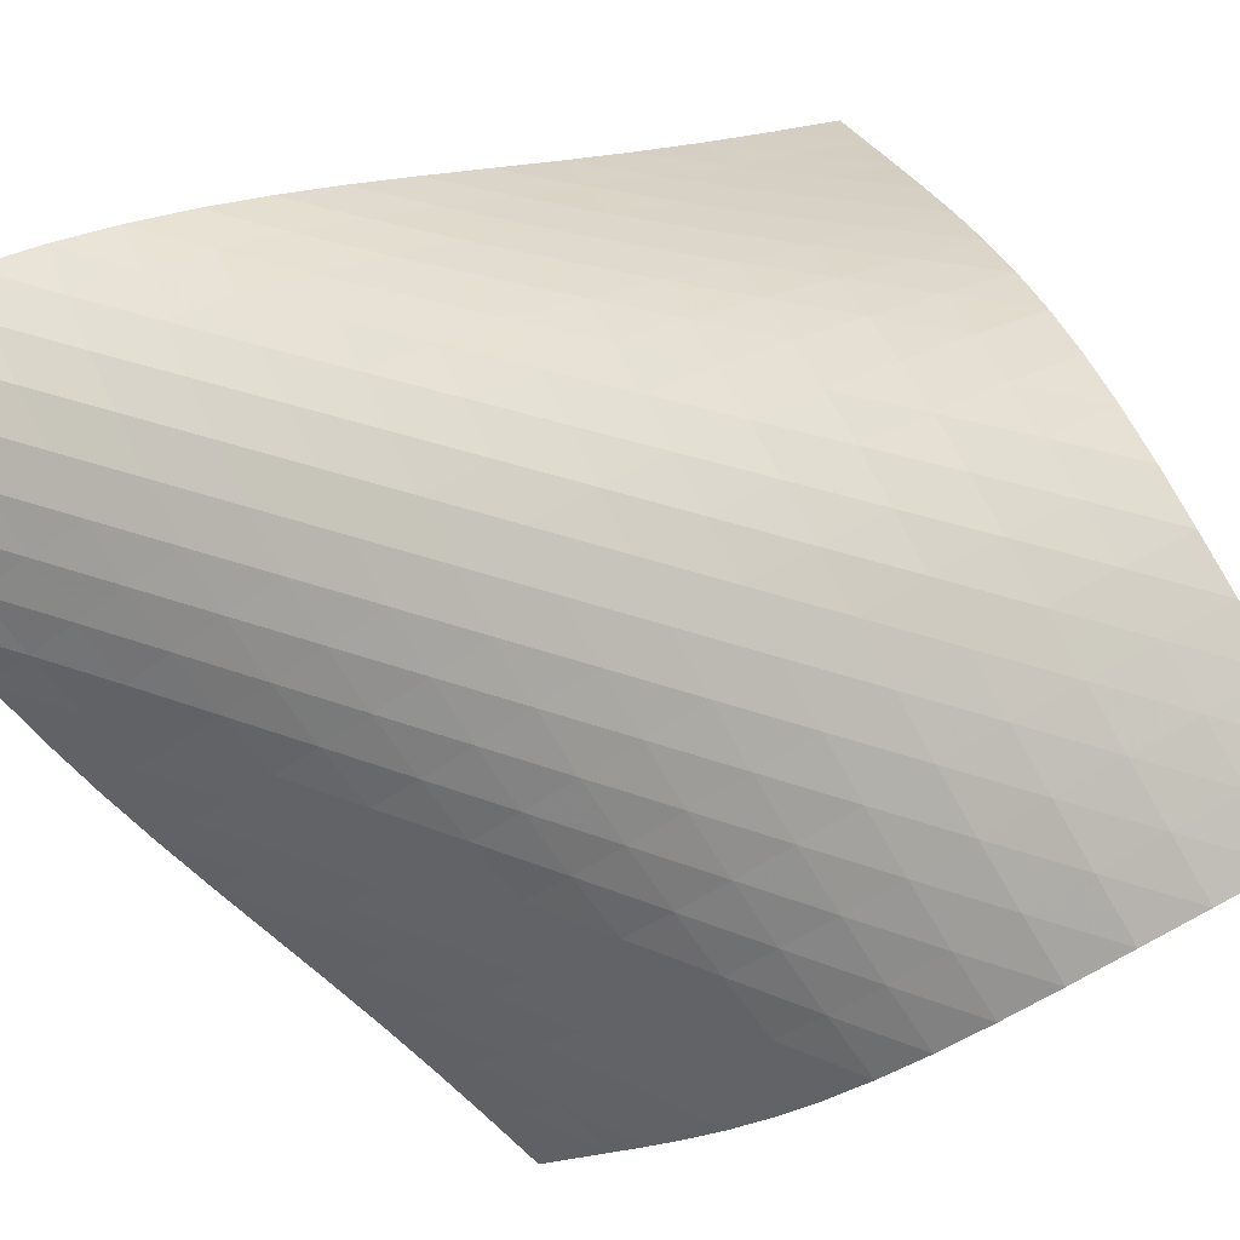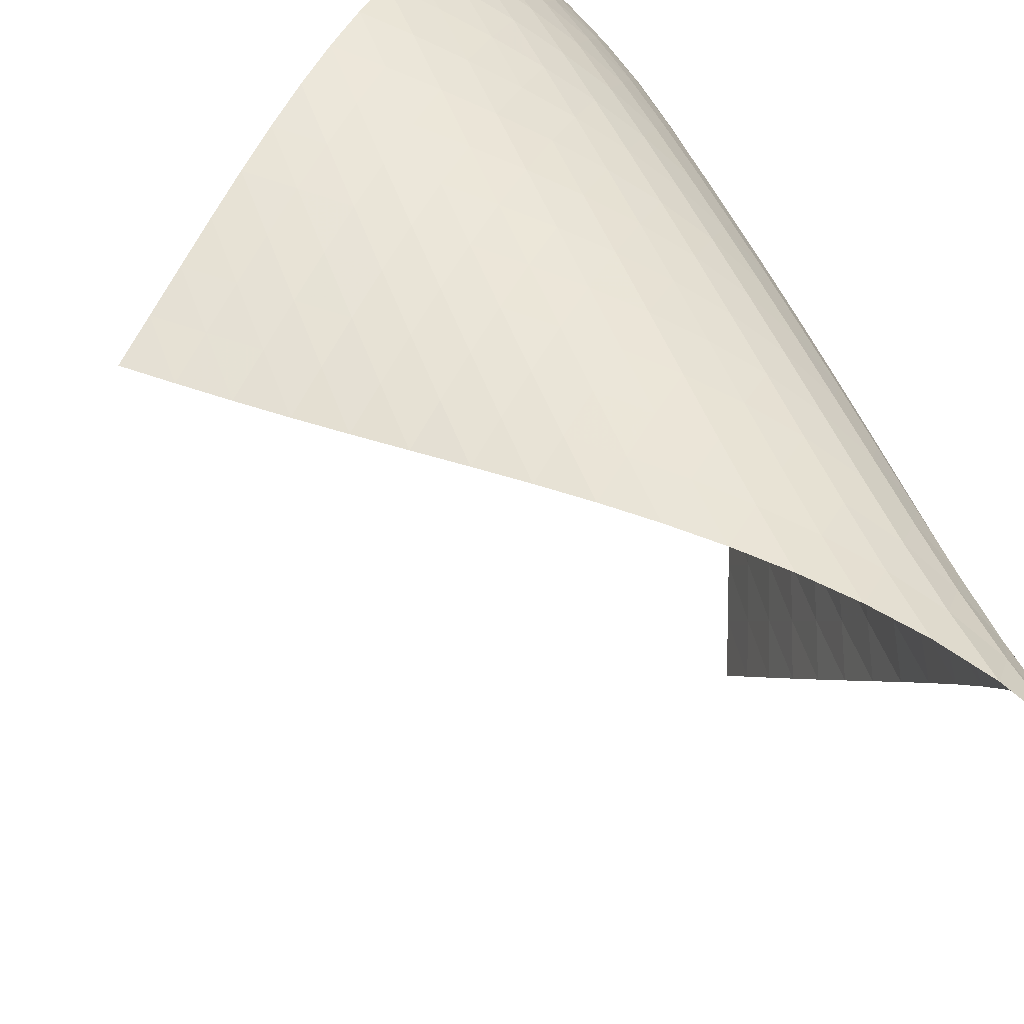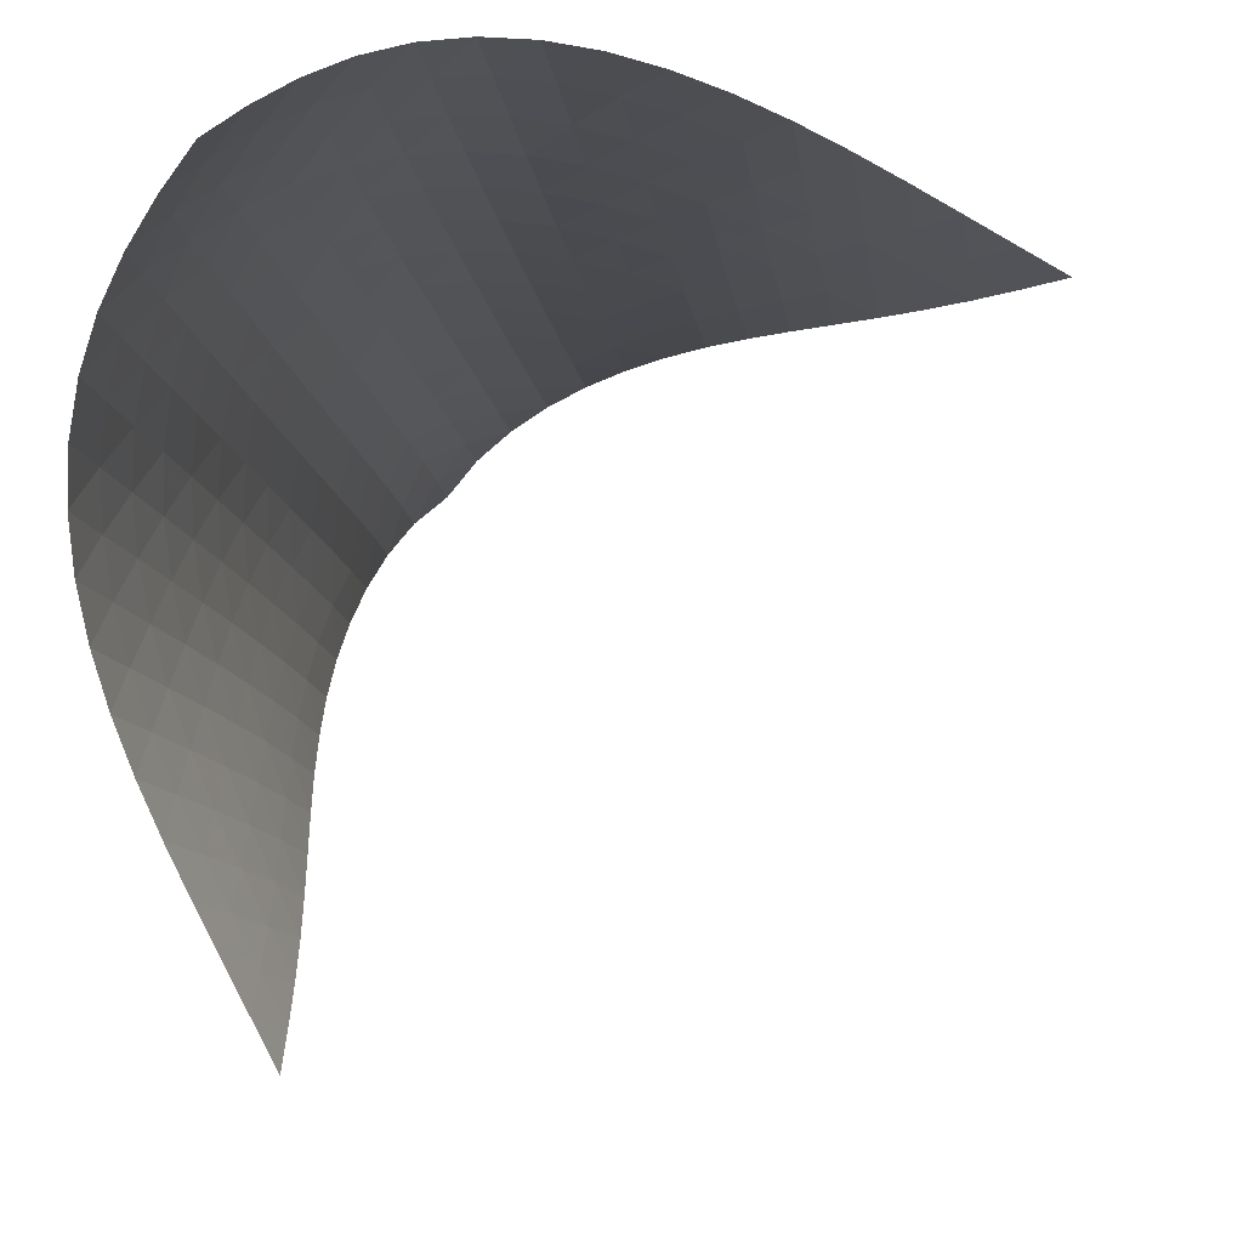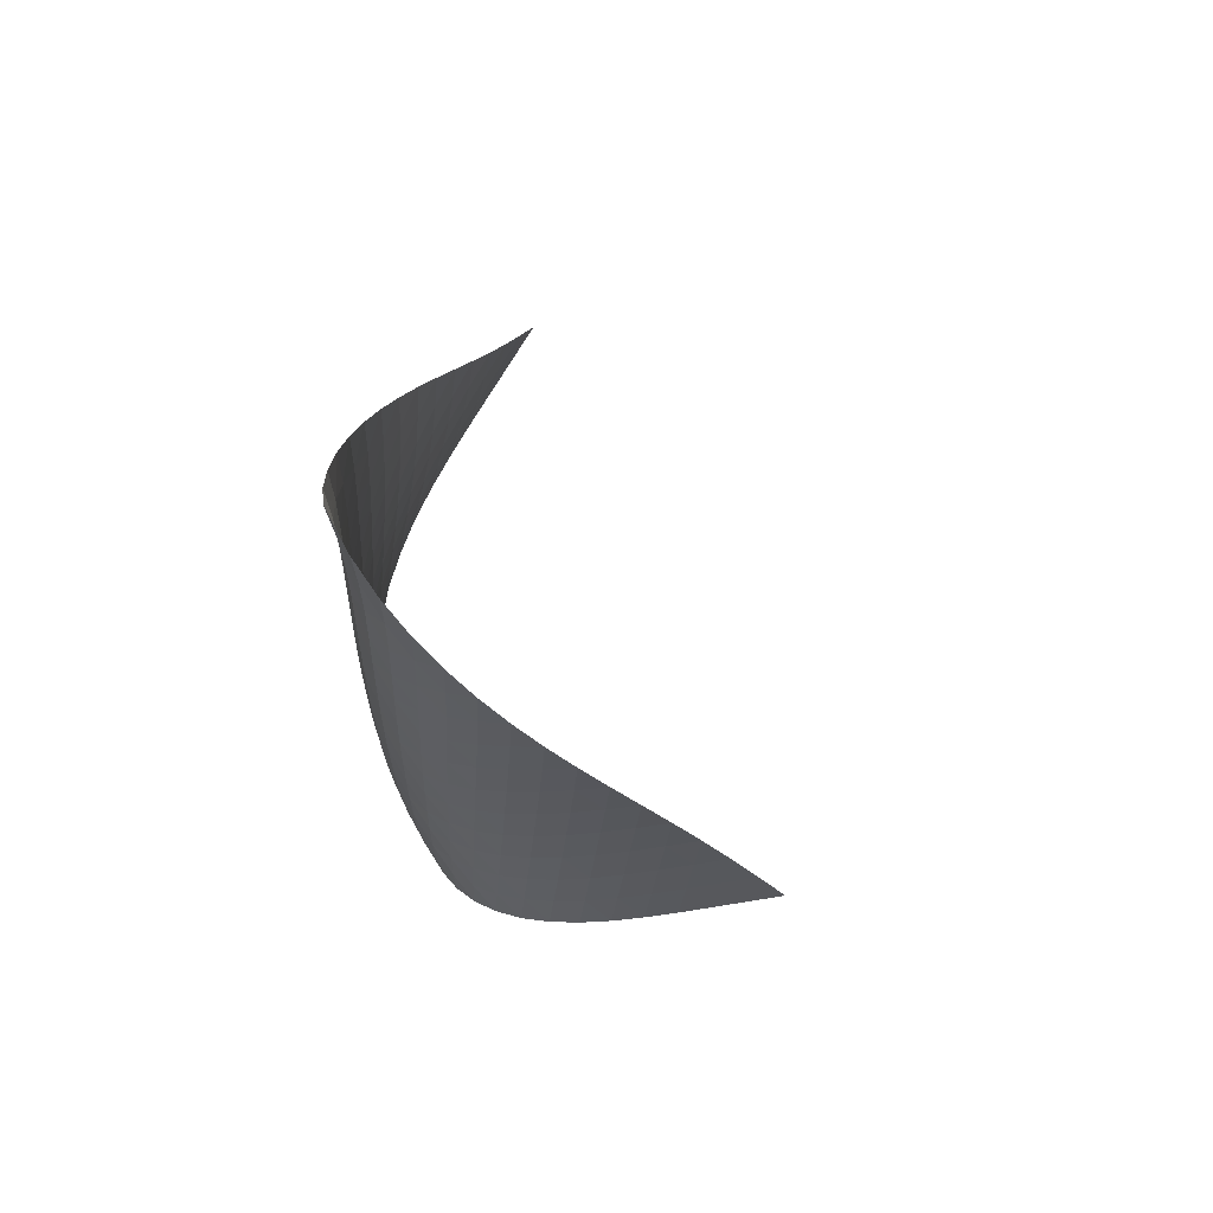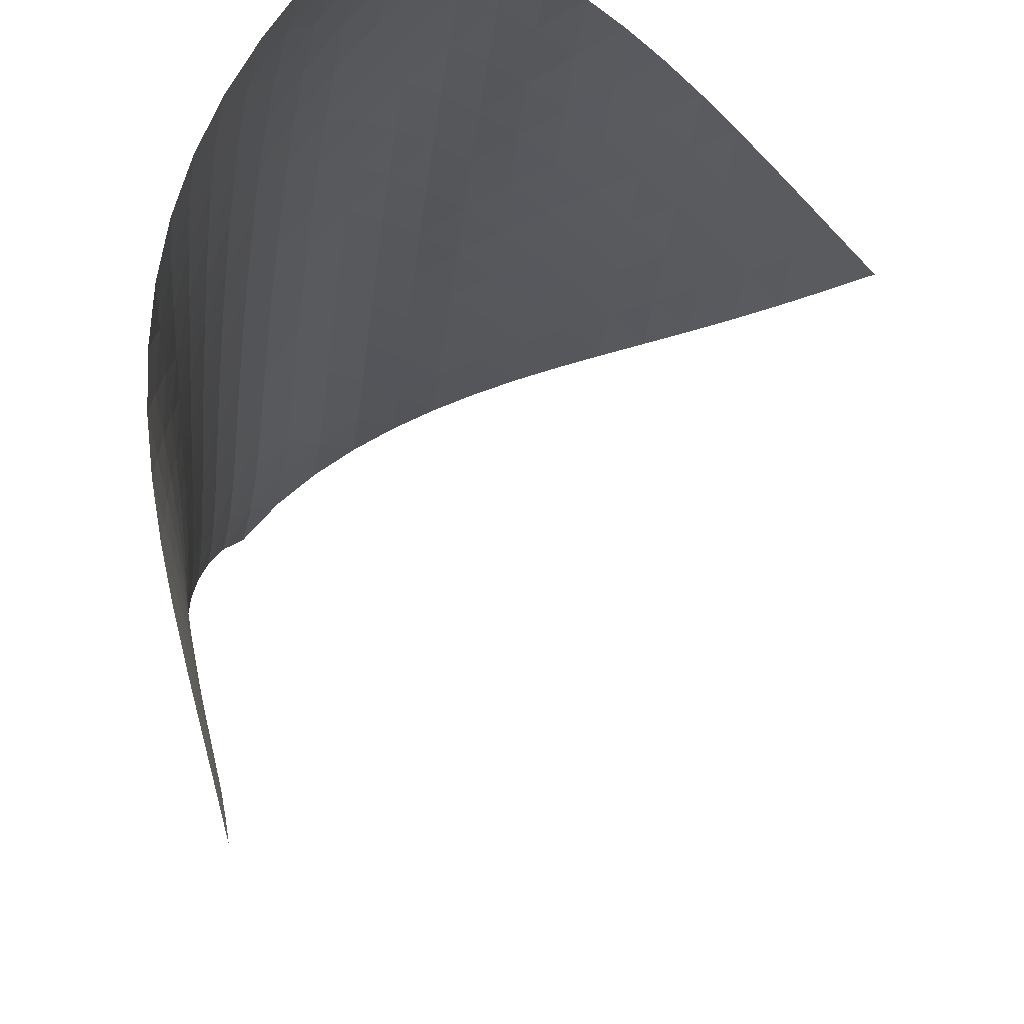
<metadata>
{"format":"obj","ext":"obj","renderer":"f3d","projection":"perspective","resolution":1024,"background":"white","views":[{"elev":41.7,"azim":-66.9,"up":"+Z"},{"elev":42.6,"azim":158.7,"up":"+Z"},{"elev":-9.2,"azim":5.3,"up":"+Z"},{"elev":69.7,"azim":22.8,"up":"+Y"},{"elev":-23.6,"azim":-7.7,"up":"+Z"}]}
</metadata>
<code>
v -6.495 -0.05058 6.495
v 2.162 -10.08 6.992
v -6.992 -10.08 -2.162
v -6.335 -18.91 6.335
v -7.019 -9.433 -1.582
v -7.059 -8.785 -1.005
v -7.114 -8.135 -0.4299
v -7.185 -7.482 0.1432
v -7.266 -6.828 0.7159
v -7.348 -6.174 1.29
v -7.42 -5.521 1.868
v -7.472 -4.867 2.451
v -7.494 -4.212 3.039
v -7.478 -3.556 3.632
v -7.415 -2.897 4.226
v -7.295 -2.232 4.819
v -7.109 -1.557 5.404
v -6.846 -0.8524 5.969
v -5.969 -0.8524 6.846
v -5.404 -1.557 7.109
v -4.819 -2.232 7.295
v -4.226 -2.897 7.415
v -3.632 -3.556 7.478
v -3.039 -4.212 7.494
v -2.451 -4.867 7.472
v -1.868 -5.521 7.42
v -1.29 -6.174 7.348
v -0.7159 -6.828 7.266
v -0.1432 -7.482 7.185
v 0.4299 -8.135 7.114
v 1.005 -8.785 7.059
v 1.582 -9.433 7.019
v 1.546 -10.64 7.227
v 0.9312 -11.2 7.465
v 0.3151 -11.77 7.7
v -0.3044 -12.33 7.923
v -0.9292 -12.9 8.122
v -1.56 -13.47 8.283
v -2.194 -14.06 8.39
v -2.827 -14.64 8.428
v -3.448 -15.24 8.382
v -4.045 -15.85 8.244
v -4.603 -16.46 8.01
v -5.11 -17.08 7.687
v -5.563 -17.69 7.288
v -5.967 -18.3 6.832
v -6.832 -18.3 5.967
v -7.288 -17.69 5.563
v -7.687 -17.08 5.11
v -8.01 -16.46 4.603
v -8.244 -15.85 4.045
v -8.382 -15.24 3.448
v -8.428 -14.64 2.827
v -8.39 -14.06 2.194
v -8.283 -13.47 1.56
v -8.122 -12.9 0.9292
v -7.923 -12.33 0.3044
v -7.7 -11.77 -0.3151
v -7.465 -11.2 -0.9312
v -7.227 -10.64 -1.546
v -6.449 -1.494 6.449
v -6.823 -2.165 5.961
v -7.105 -2.829 5.421
v -7.307 -3.487 4.852
v -7.441 -4.142 4.269
v -7.516 -4.795 3.68
v -7.543 -5.447 3.091
v -7.533 -6.098 2.504
v -7.496 -6.749 1.922
v -7.442 -7.4 1.342
v -7.383 -8.051 0.7656
v -7.329 -8.702 0.1894
v -7.284 -9.35 -0.3877
v -7.252 -9.997 -0.9664
v -5.961 -2.165 6.823
v -6.446 -2.799 6.446
v -6.839 -3.443 5.981
v -7.138 -4.09 5.455
v -7.352 -4.737 4.895
v -7.495 -5.385 4.316
v -7.579 -6.032 3.73
v -7.617 -6.68 3.142
v -7.619 -7.327 2.555
v -7.598 -7.975 1.972
v -7.566 -8.623 1.391
v -7.532 -9.27 0.8106
v -7.504 -9.916 0.2305
v -7.483 -10.56 -0.3502
v -5.421 -2.829 7.105
v -5.981 -3.443 6.839
v -6.472 -4.07 6.472
v -6.874 -4.704 6.016
v -7.184 -5.342 5.497
v -7.409 -5.982 4.941
v -7.563 -6.624 4.365
v -7.658 -7.267 3.78
v -7.708 -7.91 3.192
v -7.726 -8.553 2.604
v -7.726 -9.197 2.019
v -7.718 -9.841 1.435
v -7.711 -10.48 0.8513
v -7.706 -11.13 0.2678
v -4.852 -3.487 7.307
v -5.455 -4.09 7.138
v -6.016 -4.704 6.874
v -6.508 -5.327 6.508
v -6.915 -5.956 6.055
v -7.232 -6.589 5.54
v -7.468 -7.224 4.987
v -7.634 -7.861 4.413
v -7.743 -8.498 3.828
v -7.81 -9.137 3.239
v -7.85 -9.776 2.651
v -7.876 -10.42 2.063
v -7.895 -11.05 1.476
v -7.913 -11.69 0.8898
v -4.269 -4.142 7.441
v -4.895 -4.737 7.352
v -5.497 -5.342 7.184
v -6.055 -5.956 6.915
v -6.545 -6.577 6.545
v -6.953 -7.203 6.092
v -7.277 -7.831 5.58
v -7.524 -8.462 5.03
v -7.703 -9.095 4.458
v -7.83 -9.728 3.874
v -7.921 -10.36 3.285
v -7.988 -11 2.696
v -8.042 -11.63 2.106
v -8.088 -12.27 1.517
v -3.68 -4.795 7.516
v -4.316 -5.385 7.495
v -4.941 -5.982 7.409
v -5.54 -6.589 7.232
v -6.092 -7.203 6.953
v -6.578 -7.822 6.578
v -6.987 -8.446 6.126
v -7.317 -9.072 5.616
v -7.574 -9.699 5.068
v -7.77 -10.33 4.499
v -7.92 -10.96 3.917
v -8.038 -11.58 3.33
v -8.136 -12.21 2.74
v -8.219 -12.84 2.15
v -3.091 -5.447 7.543
v -3.73 -6.032 7.579
v -4.365 -6.624 7.563
v -4.987 -7.224 7.468
v -5.58 -7.831 7.277
v -6.126 -8.446 6.987
v -6.607 -9.065 6.607
v -7.015 -9.687 6.153
v -7.351 -10.31 5.645
v -7.62 -10.93 5.102
v -7.836 -11.56 4.536
v -8.013 -12.18 3.958
v -8.162 -12.8 3.373
v -8.288 -13.43 2.784
v -2.504 -6.098 7.533
v -3.142 -6.68 7.617
v -3.78 -7.267 7.658
v -4.413 -7.861 7.634
v -5.03 -8.462 7.524
v -5.616 -9.072 7.317
v -6.153 -9.687 7.015
v -6.628 -10.31 6.628
v -7.036 -10.93 6.173
v -7.378 -11.55 5.668
v -7.662 -12.17 5.129
v -7.901 -12.79 4.569
v -8.106 -13.4 3.995
v -8.282 -14.02 3.414
v -1.922 -6.749 7.496
v -2.555 -7.327 7.619
v -3.192 -7.91 7.708
v -3.828 -8.498 7.743
v -4.458 -9.095 7.703
v -5.068 -9.699 7.574
v -5.645 -10.31 7.351
v -6.173 -10.93 7.036
v -6.643 -11.54 6.643
v -7.05 -12.16 6.186
v -7.399 -12.78 5.684
v -7.699 -13.4 5.15
v -7.961 -14.01 4.596
v -8.19 -14.63 4.028
v -1.342 -7.4 7.442
v -1.972 -7.975 7.598
v -2.604 -8.553 7.726
v -3.239 -9.137 7.81
v -3.874 -9.728 7.83
v -4.499 -10.33 7.77
v -5.102 -10.93 7.62
v -5.668 -11.55 7.378
v -6.186 -12.16 7.05
v -6.649 -12.78 6.649
v -7.056 -13.4 6.191
v -7.412 -14.01 5.691
v -7.726 -14.63 5.162
v -8.004 -15.24 4.612
v -0.7656 -8.051 7.383
v -1.391 -8.623 7.566
v -2.019 -9.197 7.726
v -2.651 -9.776 7.85
v -3.285 -10.36 7.921
v -3.917 -10.96 7.92
v -4.536 -11.56 7.836
v -5.129 -12.17 7.662
v -5.684 -12.78 7.399
v -6.191 -13.4 7.056
v -6.645 -14.02 6.645
v -7.049 -14.63 6.183
v -7.408 -15.24 5.682
v -7.728 -15.86 5.153
v -0.1894 -8.702 7.329
v -0.8106 -9.27 7.532
v -1.435 -9.841 7.718
v -2.063 -10.42 7.876
v -2.696 -11 7.988
v -3.33 -11.58 8.038
v -3.958 -12.18 8.013
v -4.569 -12.79 7.901
v -5.15 -13.4 7.699
v -5.691 -14.01 7.412
v -6.183 -14.63 7.049
v -6.623 -15.25 6.623
v -7.017 -15.86 6.151
v -7.37 -16.47 5.644
v 0.3877 -9.35 7.284
v -0.2305 -9.916 7.504
v -0.8513 -10.48 7.711
v -1.476 -11.05 7.895
v -2.106 -11.63 8.042
v -2.74 -12.21 8.136
v -3.373 -12.8 8.162
v -3.995 -13.4 8.106
v -4.596 -14.01 7.961
v -5.162 -14.63 7.726
v -5.682 -15.24 7.408
v -6.151 -15.86 7.017
v -6.57 -16.48 6.57
v -6.946 -17.09 6.081
v 0.9664 -9.997 7.252
v 0.3502 -10.56 7.483
v -0.2678 -11.13 7.706
v -0.8898 -11.69 7.913
v -1.517 -12.27 8.088
v -2.15 -12.84 8.219
v -2.784 -13.43 8.288
v -3.414 -14.02 8.282
v -4.028 -14.63 8.19
v -4.612 -15.24 8.004
v -5.153 -15.86 7.728
v -5.644 -16.47 7.37
v -6.081 -17.09 6.946
v -6.473 -17.7 6.473
f 256 46 4
f 256 4 47
f 5 74 60
f 5 60 3
f 74 88 59
f 74 59 60
f 88 102 58
f 88 58 59
f 102 116 57
f 102 57 58
f 116 130 56
f 116 56 57
f 130 144 55
f 130 55 56
f 144 158 54
f 144 54 55
f 158 172 53
f 158 53 54
f 172 186 52
f 172 52 53
f 186 200 51
f 186 51 52
f 200 214 50
f 200 50 51
f 214 228 49
f 214 49 50
f 228 242 48
f 228 48 49
f 242 256 47
f 242 47 48
f 1 19 61
f 1 61 18
f 18 61 62
f 18 62 17
f 17 62 63
f 17 63 16
f 16 63 64
f 16 64 15
f 15 64 65
f 15 65 14
f 14 65 66
f 14 66 13
f 13 66 67
f 13 67 12
f 12 67 68
f 12 68 11
f 11 68 69
f 11 69 10
f 10 69 70
f 10 70 9
f 9 70 71
f 9 71 8
f 8 71 72
f 8 72 7
f 7 72 73
f 7 73 6
f 6 73 74
f 6 74 5
f 19 20 75
f 19 75 61
f 61 75 76
f 61 76 62
f 62 76 77
f 62 77 63
f 63 77 78
f 63 78 64
f 64 78 79
f 64 79 65
f 65 79 80
f 65 80 66
f 66 80 81
f 66 81 67
f 67 81 82
f 67 82 68
f 68 82 83
f 68 83 69
f 69 83 84
f 69 84 70
f 70 84 85
f 70 85 71
f 71 85 86
f 71 86 72
f 72 86 87
f 72 87 73
f 73 87 88
f 73 88 74
f 20 21 89
f 20 89 75
f 75 89 90
f 75 90 76
f 76 90 91
f 76 91 77
f 77 91 92
f 77 92 78
f 78 92 93
f 78 93 79
f 79 93 94
f 79 94 80
f 80 94 95
f 80 95 81
f 81 95 96
f 81 96 82
f 82 96 97
f 82 97 83
f 83 97 98
f 83 98 84
f 84 98 99
f 84 99 85
f 85 99 100
f 85 100 86
f 86 100 101
f 86 101 87
f 87 101 102
f 87 102 88
f 21 22 103
f 21 103 89
f 89 103 104
f 89 104 90
f 90 104 105
f 90 105 91
f 91 105 106
f 91 106 92
f 92 106 107
f 92 107 93
f 93 107 108
f 93 108 94
f 94 108 109
f 94 109 95
f 95 109 110
f 95 110 96
f 96 110 111
f 96 111 97
f 97 111 112
f 97 112 98
f 98 112 113
f 98 113 99
f 99 113 114
f 99 114 100
f 100 114 115
f 100 115 101
f 101 115 116
f 101 116 102
f 22 23 117
f 22 117 103
f 103 117 118
f 103 118 104
f 104 118 119
f 104 119 105
f 105 119 120
f 105 120 106
f 106 120 121
f 106 121 107
f 107 121 122
f 107 122 108
f 108 122 123
f 108 123 109
f 109 123 124
f 109 124 110
f 110 124 125
f 110 125 111
f 111 125 126
f 111 126 112
f 112 126 127
f 112 127 113
f 113 127 128
f 113 128 114
f 114 128 129
f 114 129 115
f 115 129 130
f 115 130 116
f 23 24 131
f 23 131 117
f 117 131 132
f 117 132 118
f 118 132 133
f 118 133 119
f 119 133 134
f 119 134 120
f 120 134 135
f 120 135 121
f 121 135 136
f 121 136 122
f 122 136 137
f 122 137 123
f 123 137 138
f 123 138 124
f 124 138 139
f 124 139 125
f 125 139 140
f 125 140 126
f 126 140 141
f 126 141 127
f 127 141 142
f 127 142 128
f 128 142 143
f 128 143 129
f 129 143 144
f 129 144 130
f 24 25 145
f 24 145 131
f 131 145 146
f 131 146 132
f 132 146 147
f 132 147 133
f 133 147 148
f 133 148 134
f 134 148 149
f 134 149 135
f 135 149 150
f 135 150 136
f 136 150 151
f 136 151 137
f 137 151 152
f 137 152 138
f 138 152 153
f 138 153 139
f 139 153 154
f 139 154 140
f 140 154 155
f 140 155 141
f 141 155 156
f 141 156 142
f 142 156 157
f 142 157 143
f 143 157 158
f 143 158 144
f 25 26 159
f 25 159 145
f 145 159 160
f 145 160 146
f 146 160 161
f 146 161 147
f 147 161 162
f 147 162 148
f 148 162 163
f 148 163 149
f 149 163 164
f 149 164 150
f 150 164 165
f 150 165 151
f 151 165 166
f 151 166 152
f 152 166 167
f 152 167 153
f 153 167 168
f 153 168 154
f 154 168 169
f 154 169 155
f 155 169 170
f 155 170 156
f 156 170 171
f 156 171 157
f 157 171 172
f 157 172 158
f 26 27 173
f 26 173 159
f 159 173 174
f 159 174 160
f 160 174 175
f 160 175 161
f 161 175 176
f 161 176 162
f 162 176 177
f 162 177 163
f 163 177 178
f 163 178 164
f 164 178 179
f 164 179 165
f 165 179 180
f 165 180 166
f 166 180 181
f 166 181 167
f 167 181 182
f 167 182 168
f 168 182 183
f 168 183 169
f 169 183 184
f 169 184 170
f 170 184 185
f 170 185 171
f 171 185 186
f 171 186 172
f 27 28 187
f 27 187 173
f 173 187 188
f 173 188 174
f 174 188 189
f 174 189 175
f 175 189 190
f 175 190 176
f 176 190 191
f 176 191 177
f 177 191 192
f 177 192 178
f 178 192 193
f 178 193 179
f 179 193 194
f 179 194 180
f 180 194 195
f 180 195 181
f 181 195 196
f 181 196 182
f 182 196 197
f 182 197 183
f 183 197 198
f 183 198 184
f 184 198 199
f 184 199 185
f 185 199 200
f 185 200 186
f 28 29 201
f 28 201 187
f 187 201 202
f 187 202 188
f 188 202 203
f 188 203 189
f 189 203 204
f 189 204 190
f 190 204 205
f 190 205 191
f 191 205 206
f 191 206 192
f 192 206 207
f 192 207 193
f 193 207 208
f 193 208 194
f 194 208 209
f 194 209 195
f 195 209 210
f 195 210 196
f 196 210 211
f 196 211 197
f 197 211 212
f 197 212 198
f 198 212 213
f 198 213 199
f 199 213 214
f 199 214 200
f 29 30 215
f 29 215 201
f 201 215 216
f 201 216 202
f 202 216 217
f 202 217 203
f 203 217 218
f 203 218 204
f 204 218 219
f 204 219 205
f 205 219 220
f 205 220 206
f 206 220 221
f 206 221 207
f 207 221 222
f 207 222 208
f 208 222 223
f 208 223 209
f 209 223 224
f 209 224 210
f 210 224 225
f 210 225 211
f 211 225 226
f 211 226 212
f 212 226 227
f 212 227 213
f 213 227 228
f 213 228 214
f 30 31 229
f 30 229 215
f 215 229 230
f 215 230 216
f 216 230 231
f 216 231 217
f 217 231 232
f 217 232 218
f 218 232 233
f 218 233 219
f 219 233 234
f 219 234 220
f 220 234 235
f 220 235 221
f 221 235 236
f 221 236 222
f 222 236 237
f 222 237 223
f 223 237 238
f 223 238 224
f 224 238 239
f 224 239 225
f 225 239 240
f 225 240 226
f 226 240 241
f 226 241 227
f 227 241 242
f 227 242 228
f 31 32 243
f 31 243 229
f 229 243 244
f 229 244 230
f 230 244 245
f 230 245 231
f 231 245 246
f 231 246 232
f 232 246 247
f 232 247 233
f 233 247 248
f 233 248 234
f 234 248 249
f 234 249 235
f 235 249 250
f 235 250 236
f 236 250 251
f 236 251 237
f 237 251 252
f 237 252 238
f 238 252 253
f 238 253 239
f 239 253 254
f 239 254 240
f 240 254 255
f 240 255 241
f 241 255 256
f 241 256 242
f 32 2 33
f 32 33 243
f 243 33 34
f 243 34 244
f 244 34 35
f 244 35 245
f 245 35 36
f 245 36 246
f 246 36 37
f 246 37 247
f 247 37 38
f 247 38 248
f 248 38 39
f 248 39 249
f 249 39 40
f 249 40 250
f 250 40 41
f 250 41 251
f 251 41 42
f 251 42 252
f 252 42 43
f 252 43 253
f 253 43 44
f 253 44 254
f 254 44 45
f 254 45 255
f 255 45 46
f 255 46 256

</code>
